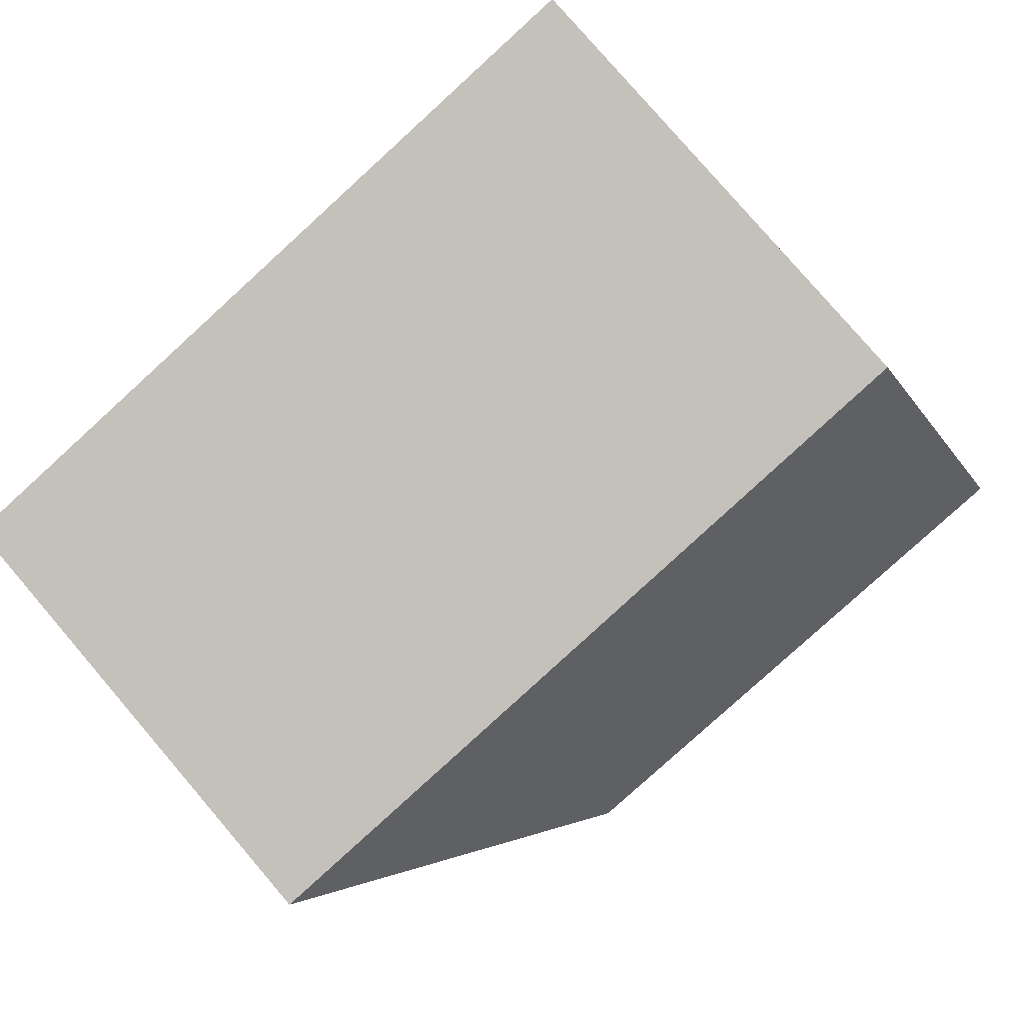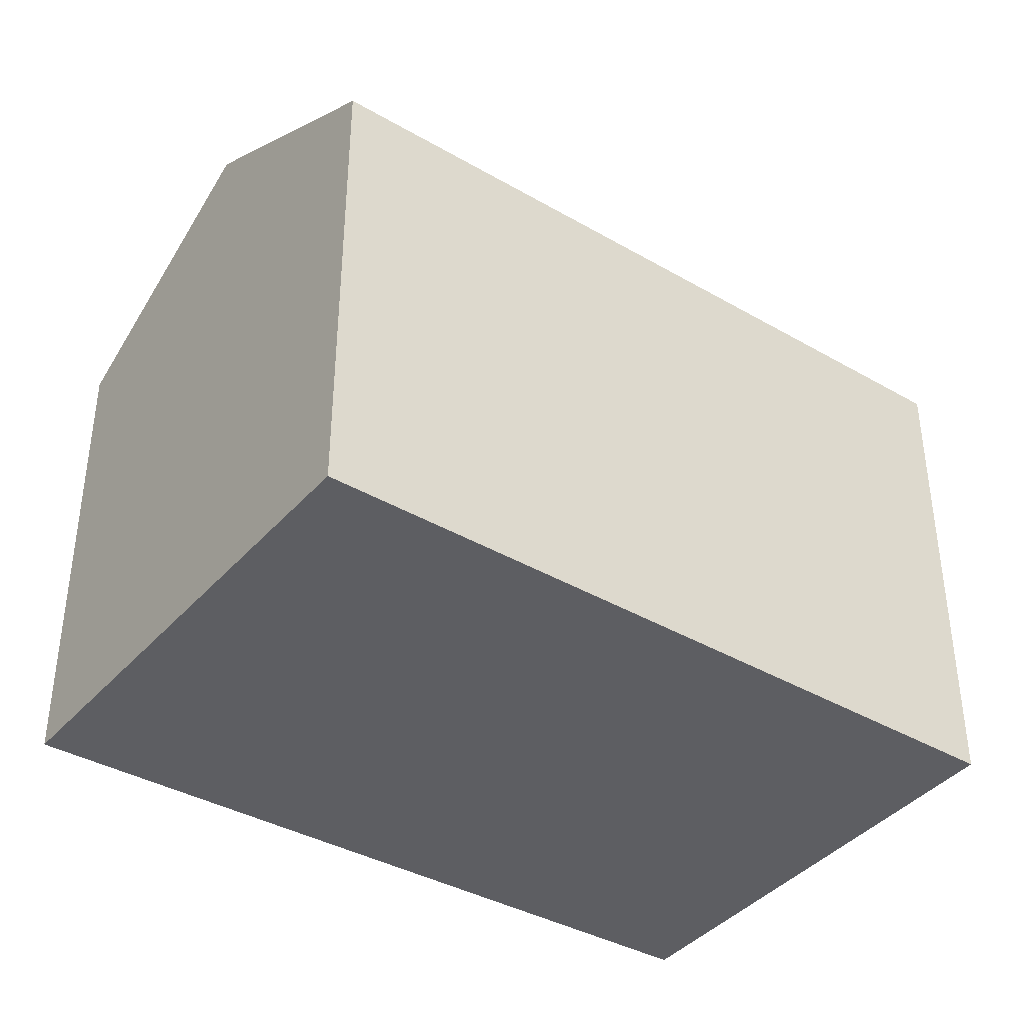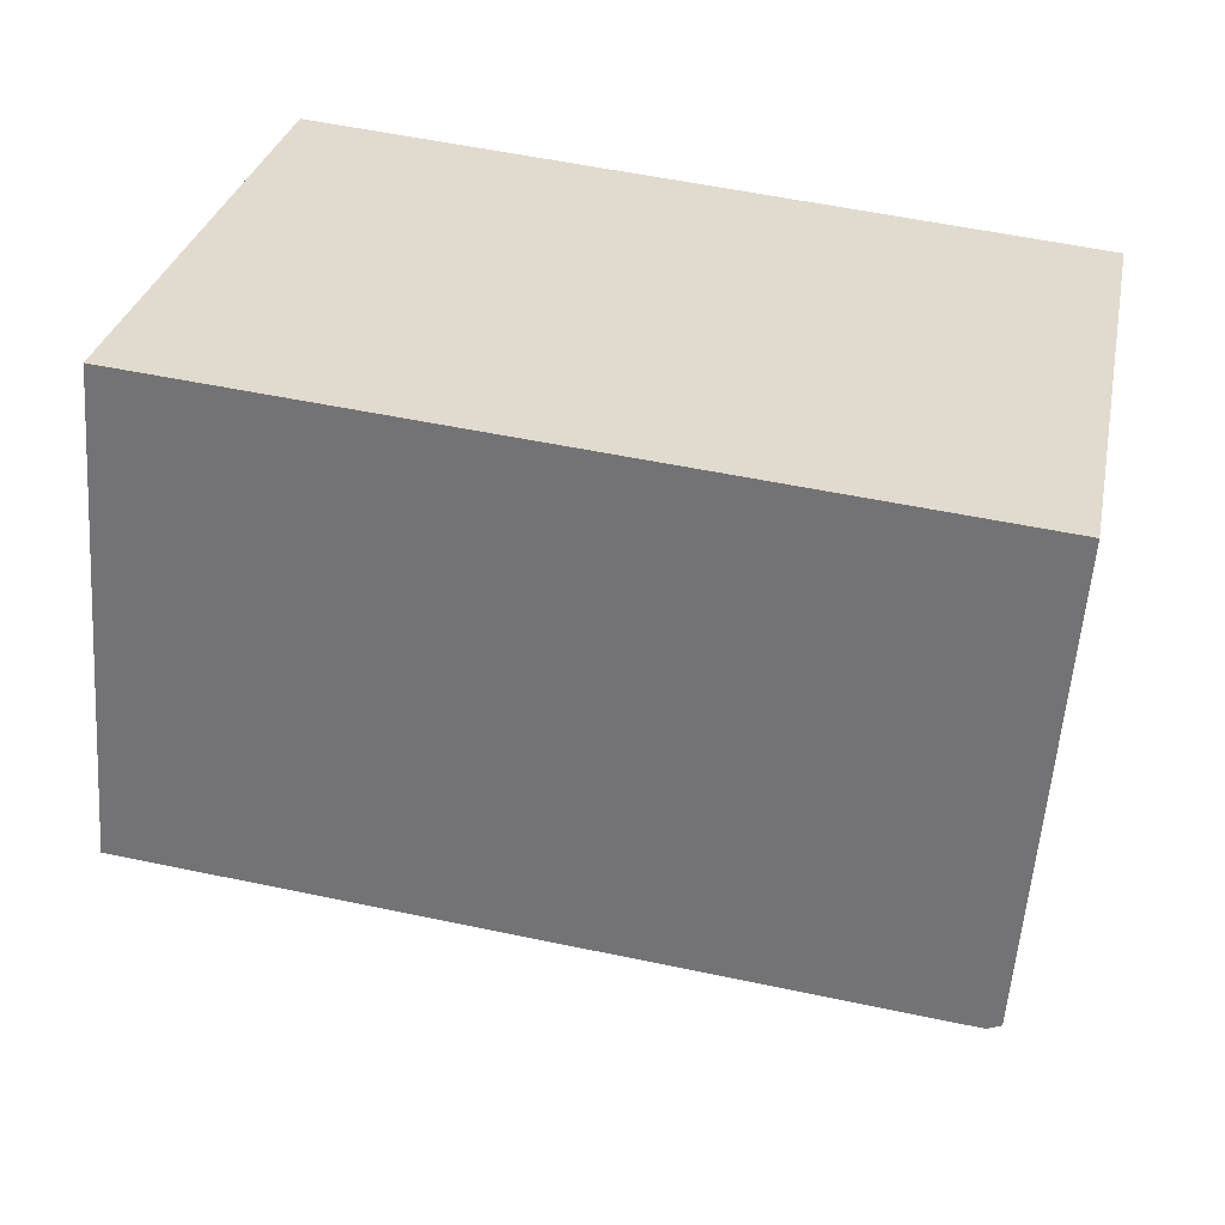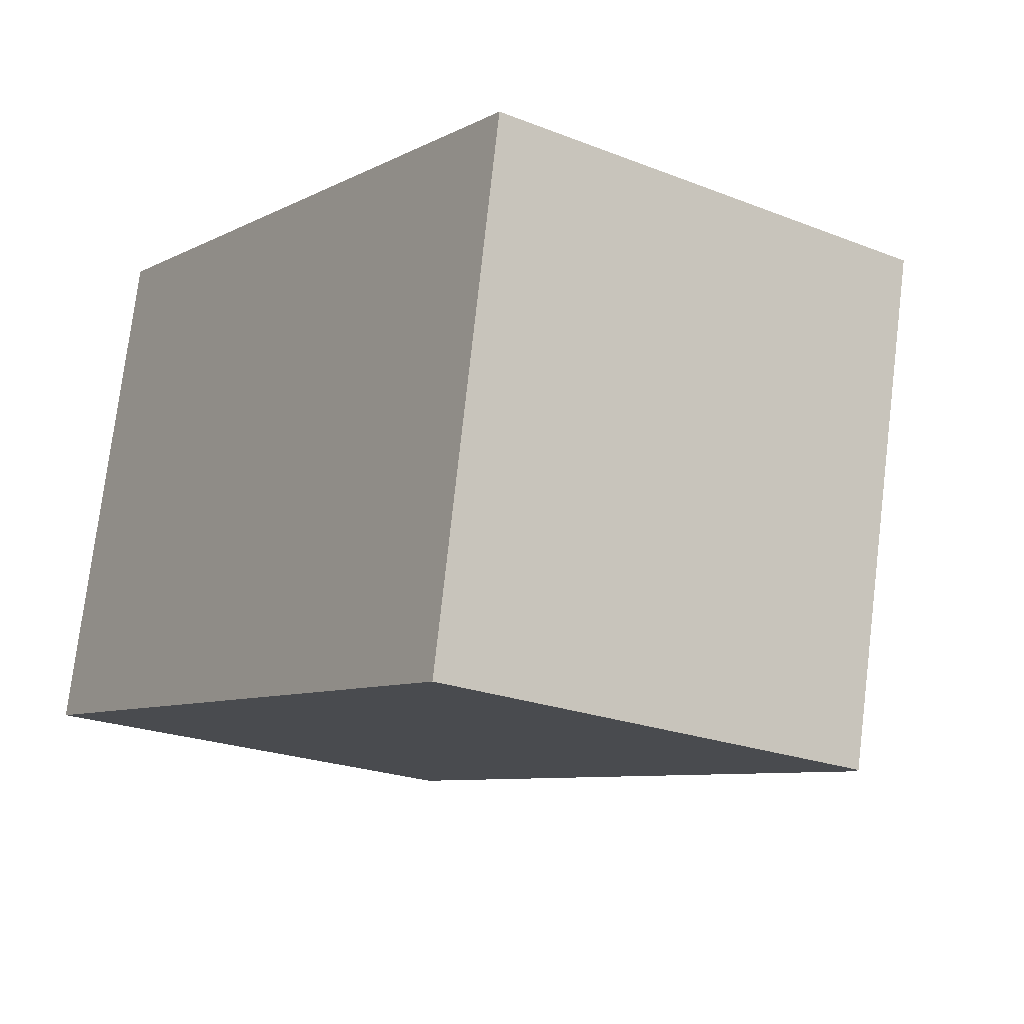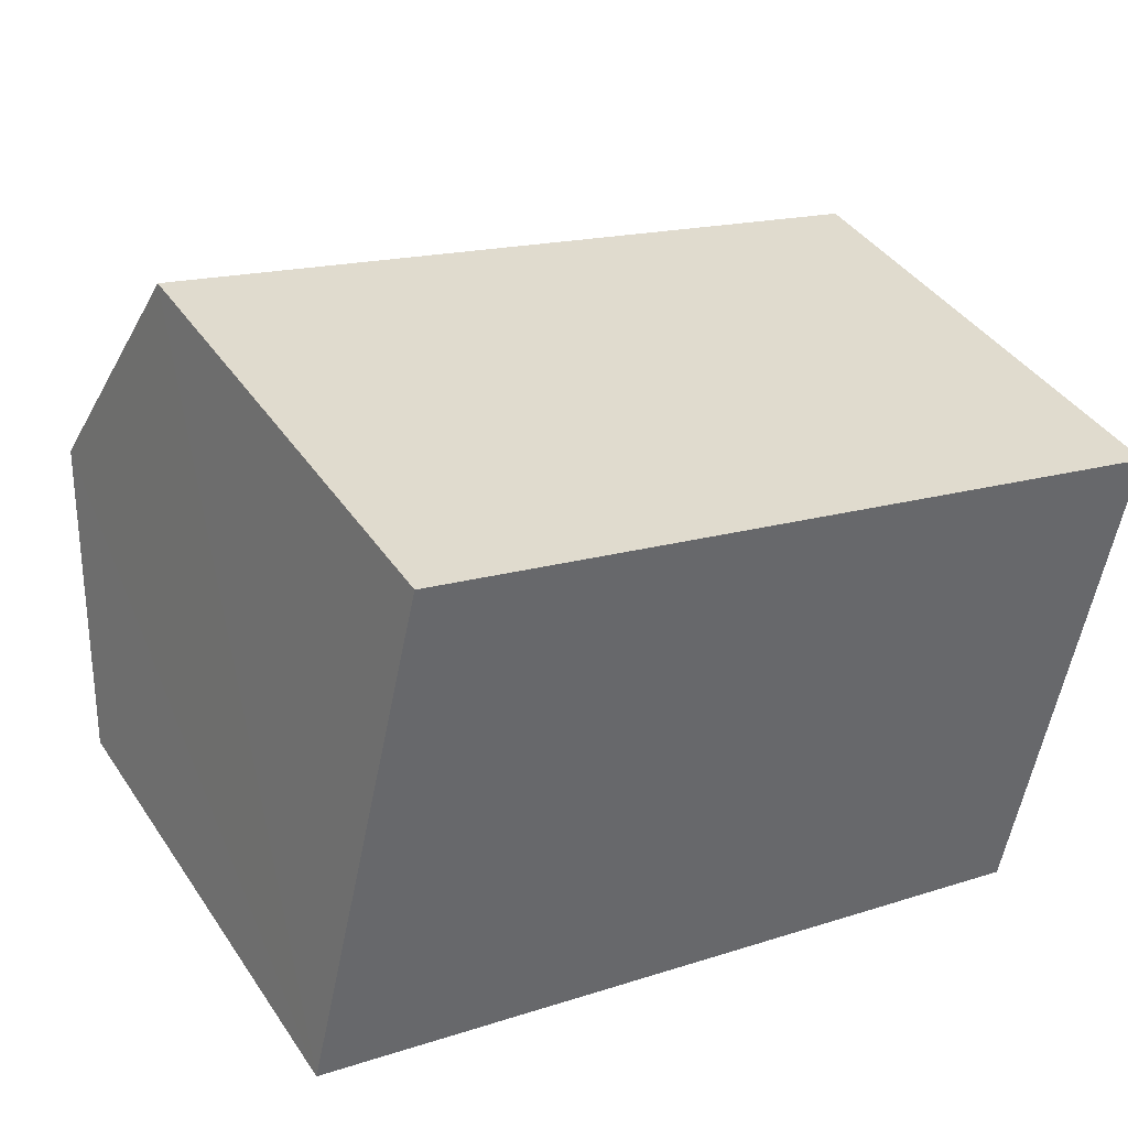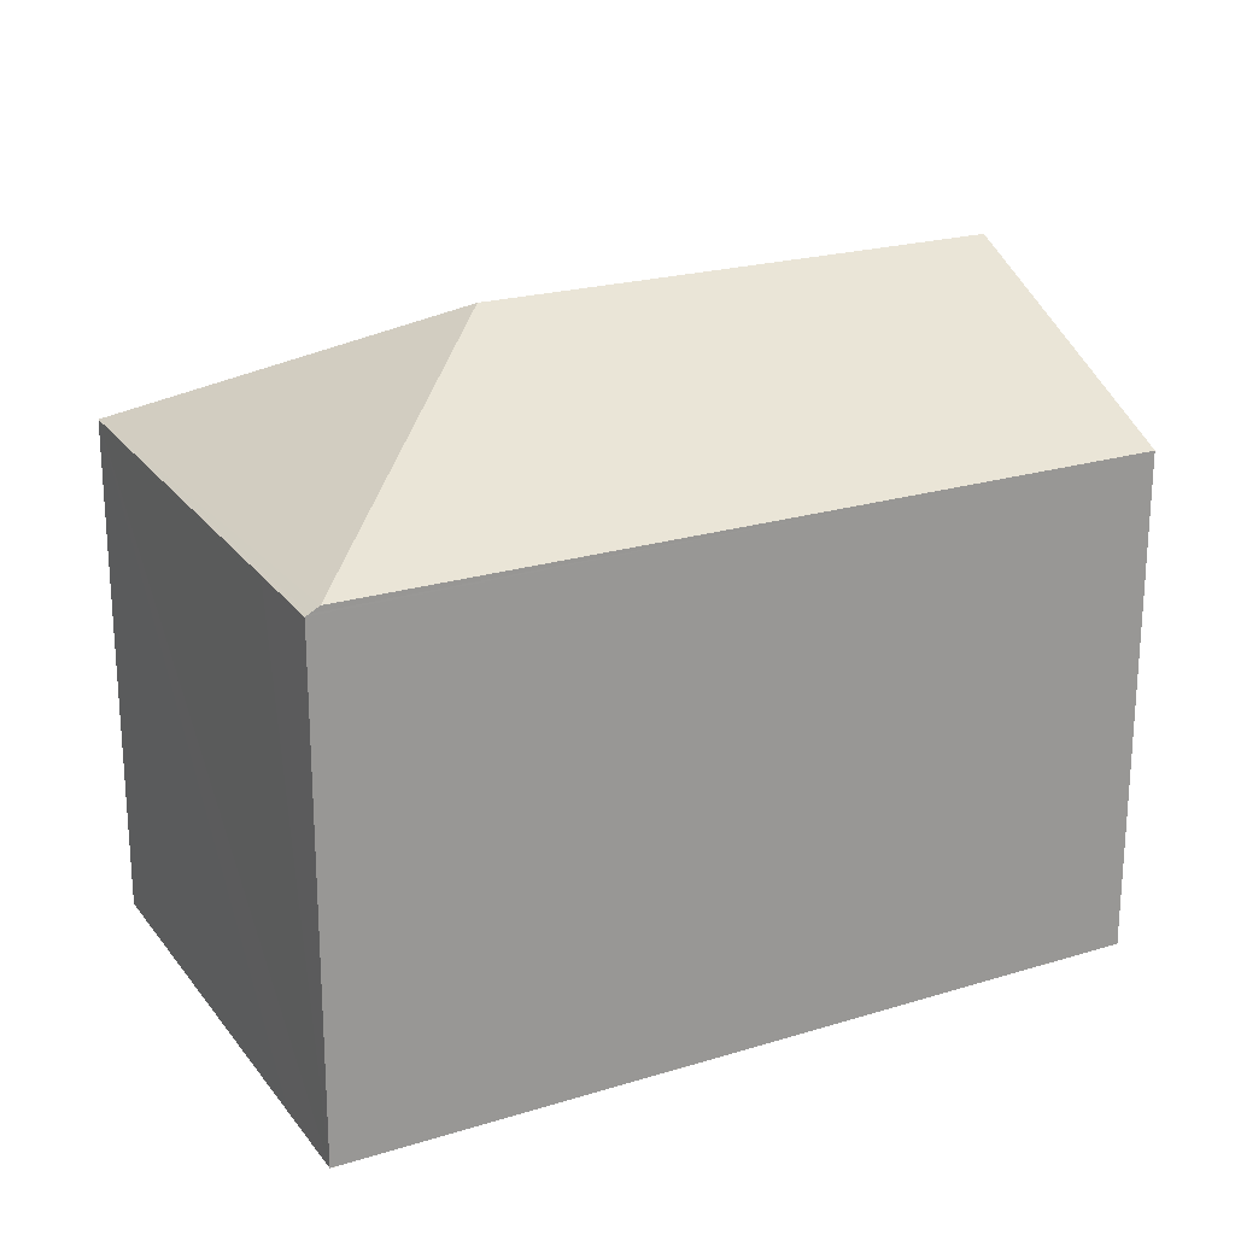
<metadata>
{"format":"obj","ext":"obj","renderer":"f3d","projection":"perspective","resolution":1024,"background":"white","views":[{"elev":79.9,"azim":139.4,"up":"+Z"},{"elev":-38.6,"azim":-23.2,"up":"+Y"},{"elev":-57.2,"azim":-4.2,"up":"+Z"},{"elev":-22.4,"azim":55.8,"up":"+Z"},{"elev":40.5,"azim":-30.8,"up":"+Z"},{"elev":21.5,"azim":164.0,"up":"+Y"}]}
</metadata>
<code>
v  5.991 6.548 1.492
v  1.262 5.072 5.389
v  9.217 5.133 3.522
v  0.626 6.548 2.671
v  8.142 5.045 -1.789
v  8.368 5.045 -0.827
v  8.178 5.025 -1.797
v  8.045 5.098 -1.768
v  0 5.098 3.122e-16
v  8.178 1.1e-16 -1.797
v  8.368 5.064e-17 -0.827
v  9.217 -2.157e-16 3.522
v  8.142 1.095e-16 -1.789
v  0 0 0
v  8.045 1.083e-16 -1.768
v  1.262 -3.3e-16 5.389
v  0.626 -1.636e-16 2.671
g defaultobject
f 1 2 3
f 2 1 4
f 5 6 7
f 6 5 3
f 3 5 8
f 3 8 1
f 4 8 9
f 8 4 1
f 6 10 7
f 10 6 3
f 10 3 11
f 11 3 12
f 5 9 8
f 9 5 7
f 9 7 10
f 9 10 13
f 9 13 14
f 14 13 15
f 14 4 9
f 4 14 2
f 2 14 16
f 16 14 17
f 2 12 3
f 12 2 16
f 15 17 14
f 17 15 13
f 17 13 10
f 17 10 11
f 17 11 12
f 17 12 16

</code>
